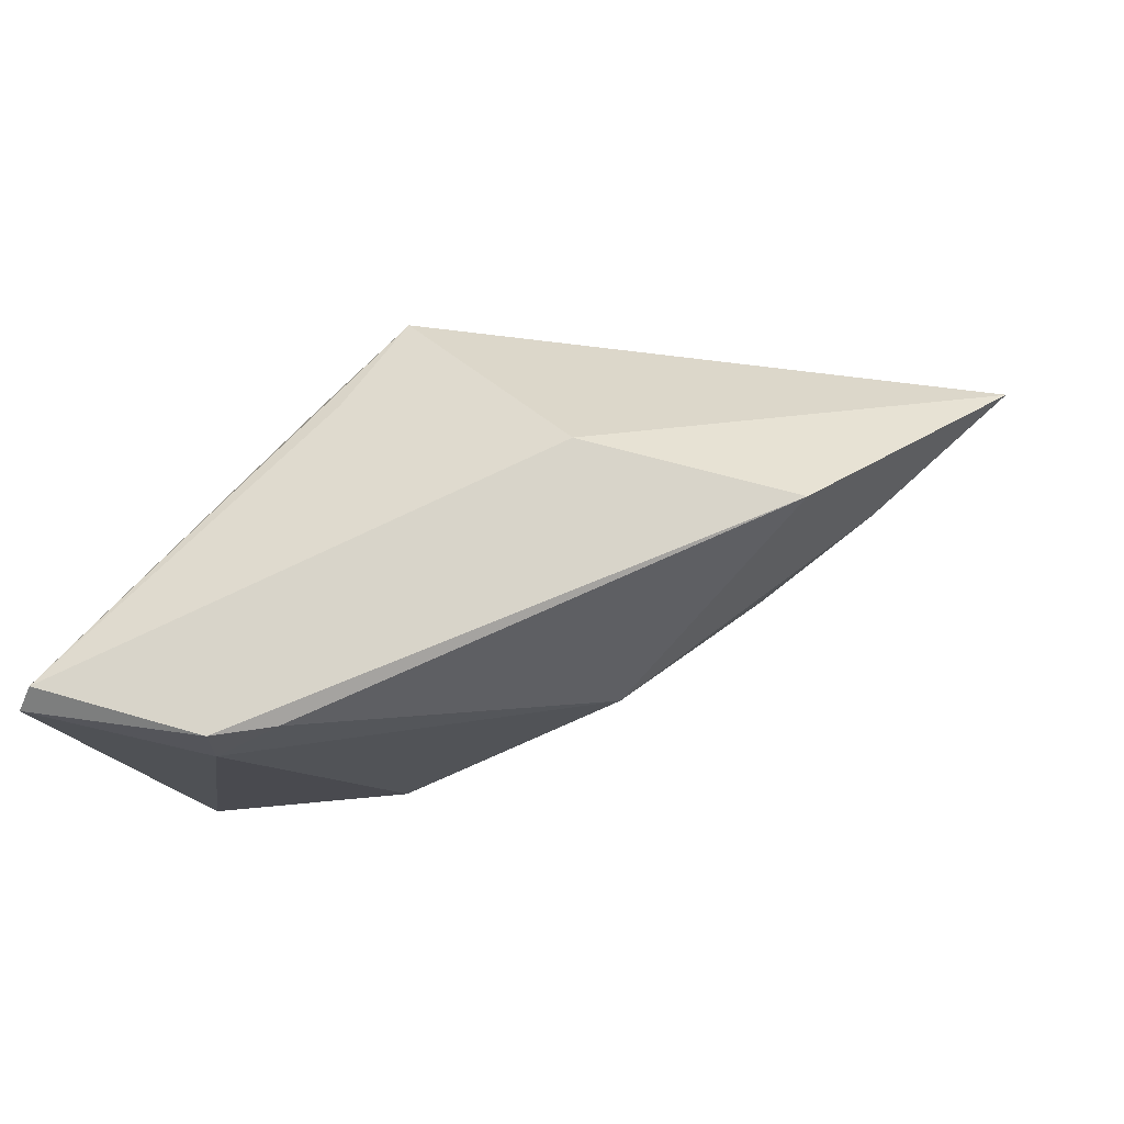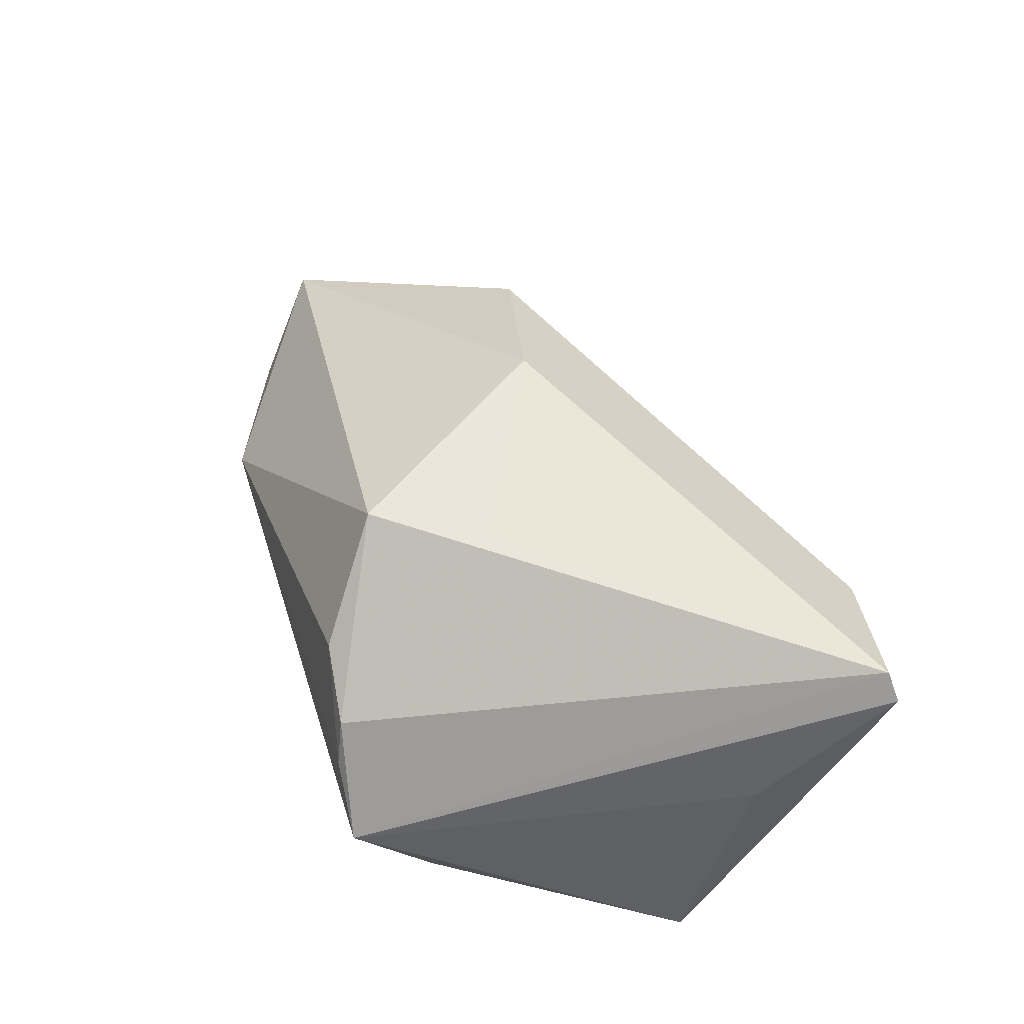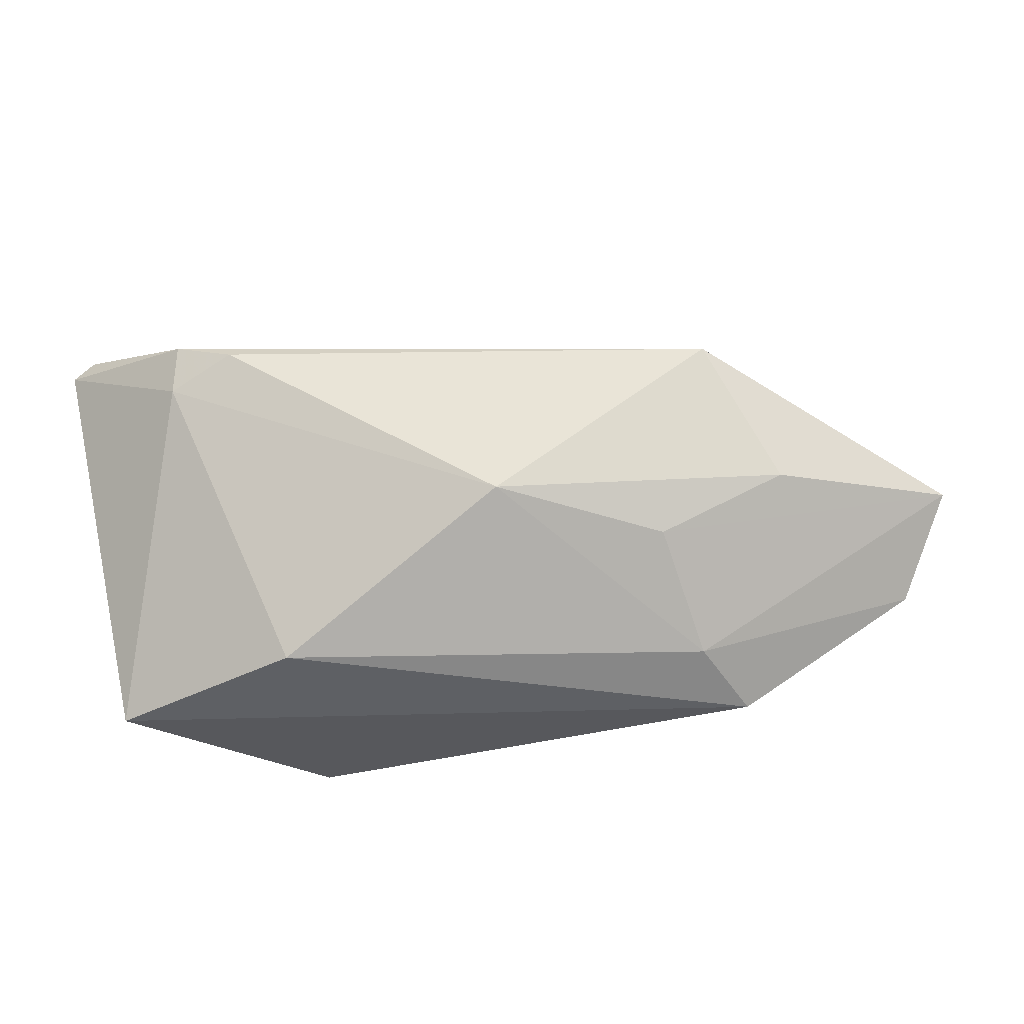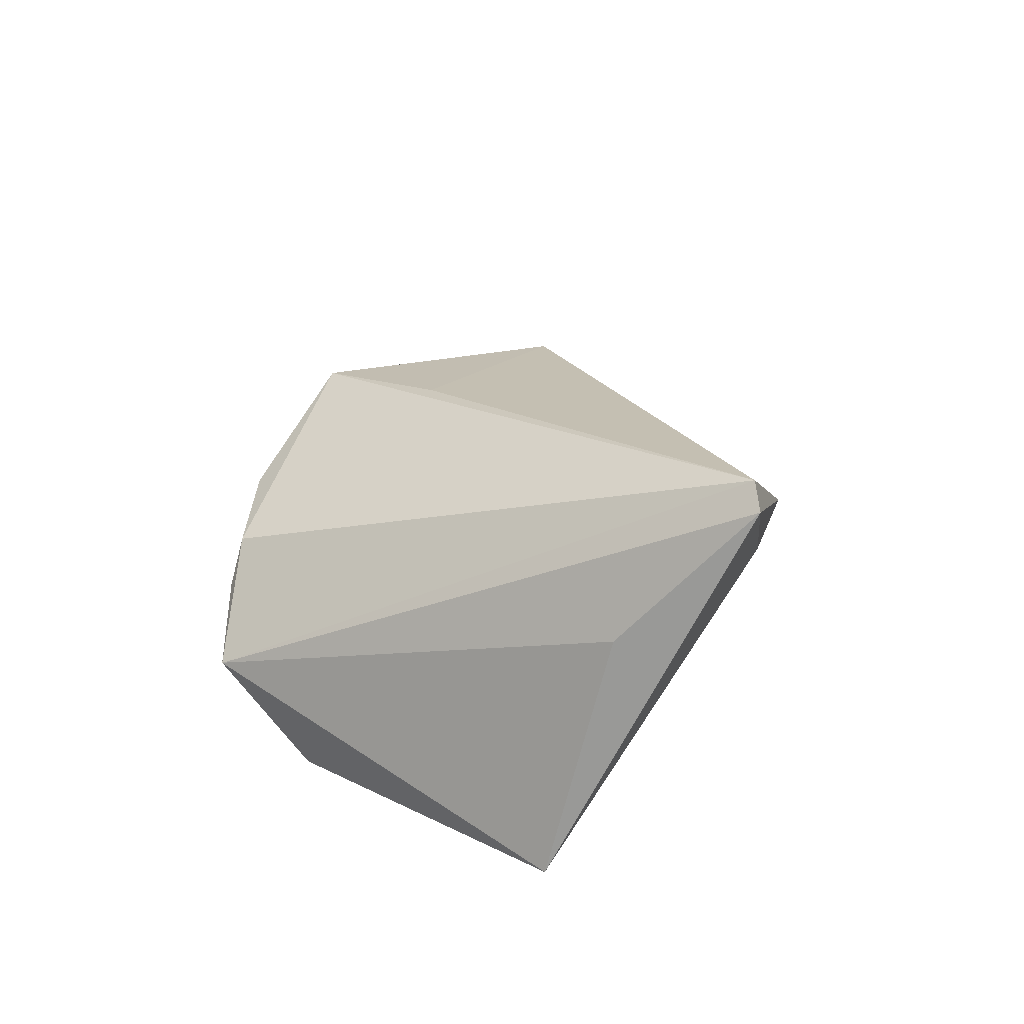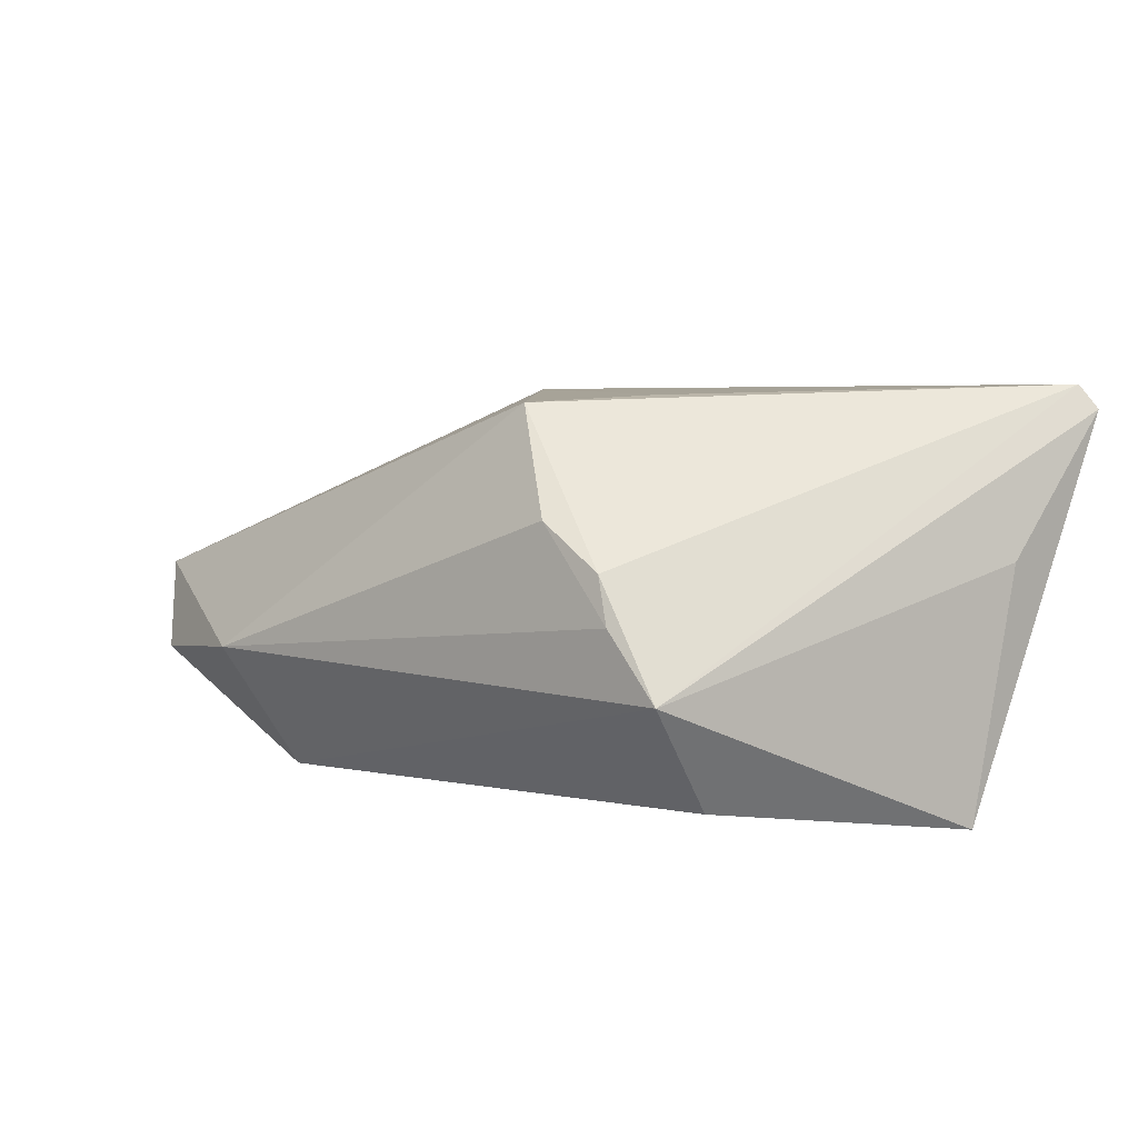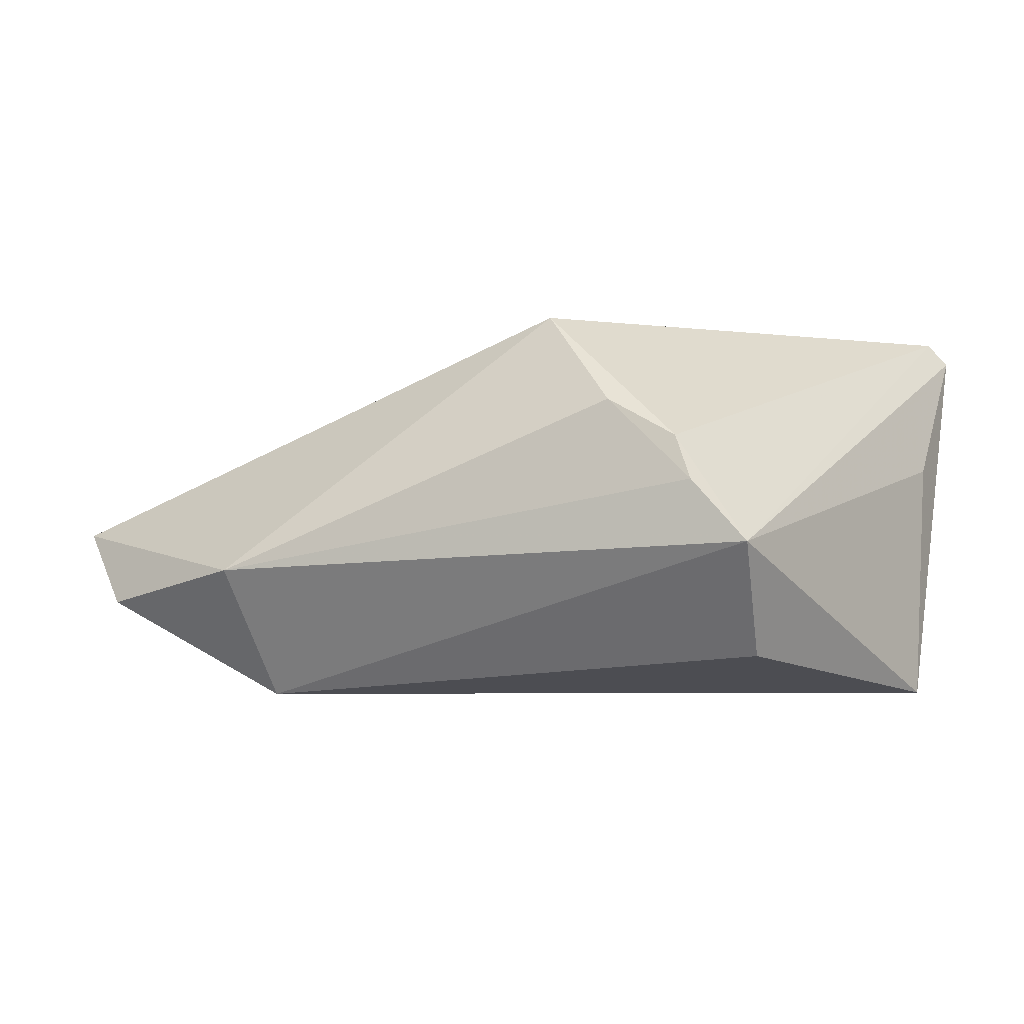
<metadata>
{"format":"obj","ext":"obj","renderer":"f3d","projection":"perspective","resolution":1024,"background":"white","views":[{"elev":-47.1,"azim":16.4,"up":"+Y"},{"elev":51.7,"azim":-107.2,"up":"+Z"},{"elev":-42.8,"azim":23.3,"up":"+Z"},{"elev":20.6,"azim":-87.2,"up":"+Z"},{"elev":10.4,"azim":-139.4,"up":"+Z"},{"elev":-2.2,"azim":-161.2,"up":"+Z"}]}
</metadata>
<code>
v 0.06726 0.01239 -0.002852
v 0.03545 0.01968 -0.02388
v -0.01737 -0.03555 0.01355
v 0.01548 -0.01944 -0.009613
v -0.02883 0.02891 -0.004626
v -0.04319 -0.01071 -0.02388
v -0.02469 -0.03737 0.01604
v 0.05863 0.02061 -0.01198
v -0.001561 0.01827 0.02392
v -0.01141 0.02653 0.01266
v 0.04303 -0.01359 0.01066
v 0.03313 -0.005218 -0.01199
v 0.03302 0.009277 -0.02123
v 0.01884 -0.008251 0.02213
v -0.02613 -0.03506 0.01039
v -0.04488 -0.03357 0.02196
v -0.01994 0.02745 0.008038
v -0.04332 -0.01816 0.005799
v -0.02789 0.01909 -0.01824
v -0.02207 0.02866 0.002765
v -0.009478 0.004824 0.02426
v 0.0488 -0.001974 -0.004702
v -0.04248 -0.03301 0.02476
v -0.01659 -0.01425 -0.02388
v 0.0385 0.02891 -0.007813
f 9 14 1
f 1 25 9
f 9 25 10
f 19 6 5
f 2 6 19
f 24 6 2
f 19 5 2
f 2 5 25
f 16 7 23
f 23 7 14
f 23 5 16
f 10 25 20
f 25 5 20
f 18 6 16
f 16 5 18
f 18 5 6
f 8 25 1
f 8 2 25
f 13 8 1
f 2 8 13
f 13 4 24
f 24 2 13
f 24 4 15
f 15 6 24
f 16 6 15
f 15 7 16
f 1 14 11
f 14 7 11
f 14 9 21
f 21 23 14
f 9 23 21
f 10 20 17
f 17 9 10
f 17 23 9
f 5 23 17
f 17 20 5
f 12 13 1
f 4 13 12
f 3 15 4
f 7 15 3
f 4 11 3
f 3 11 7
f 1 11 22
f 22 11 4
f 22 12 1
f 4 12 22

</code>
